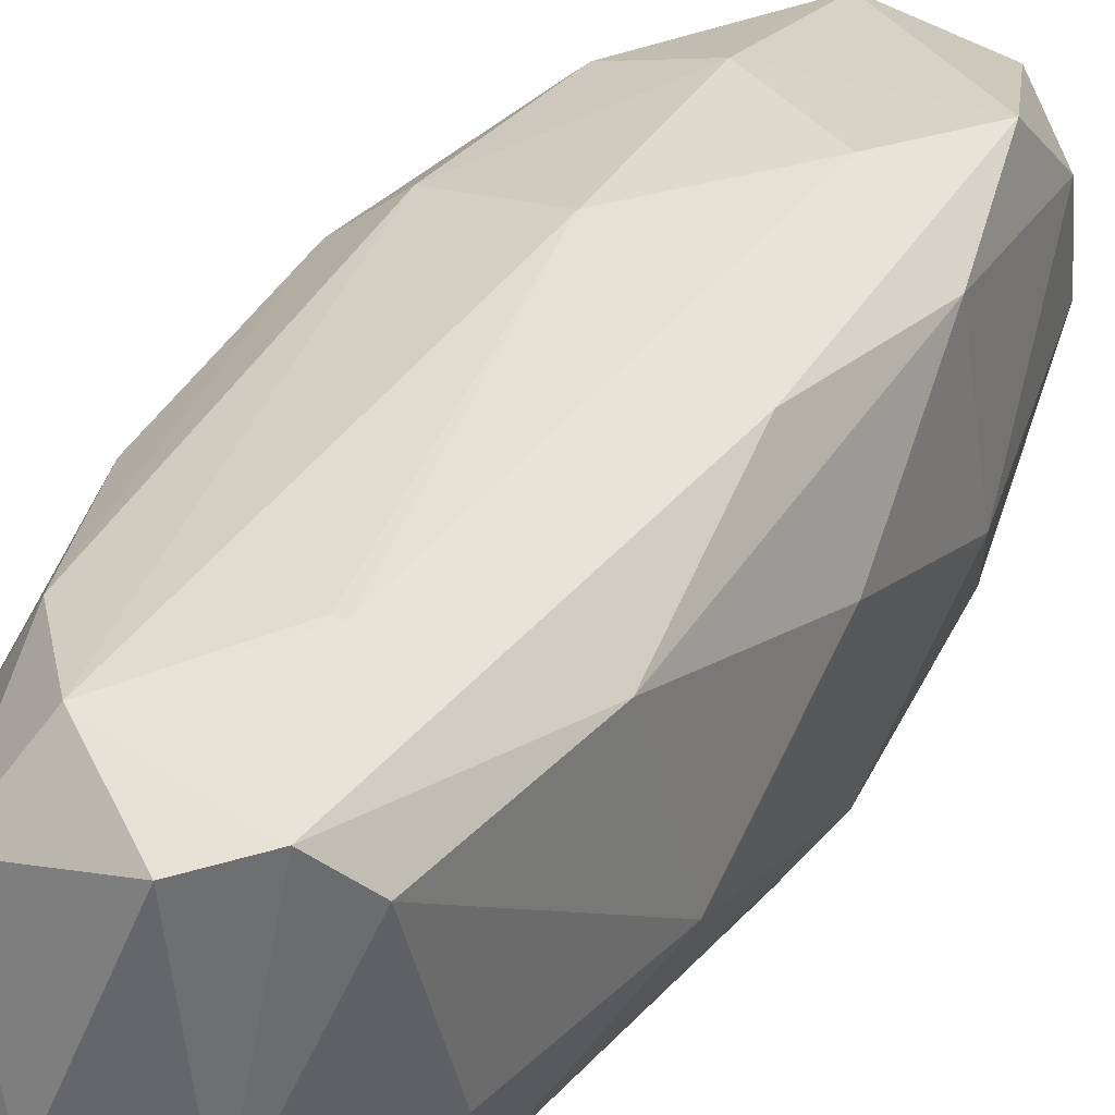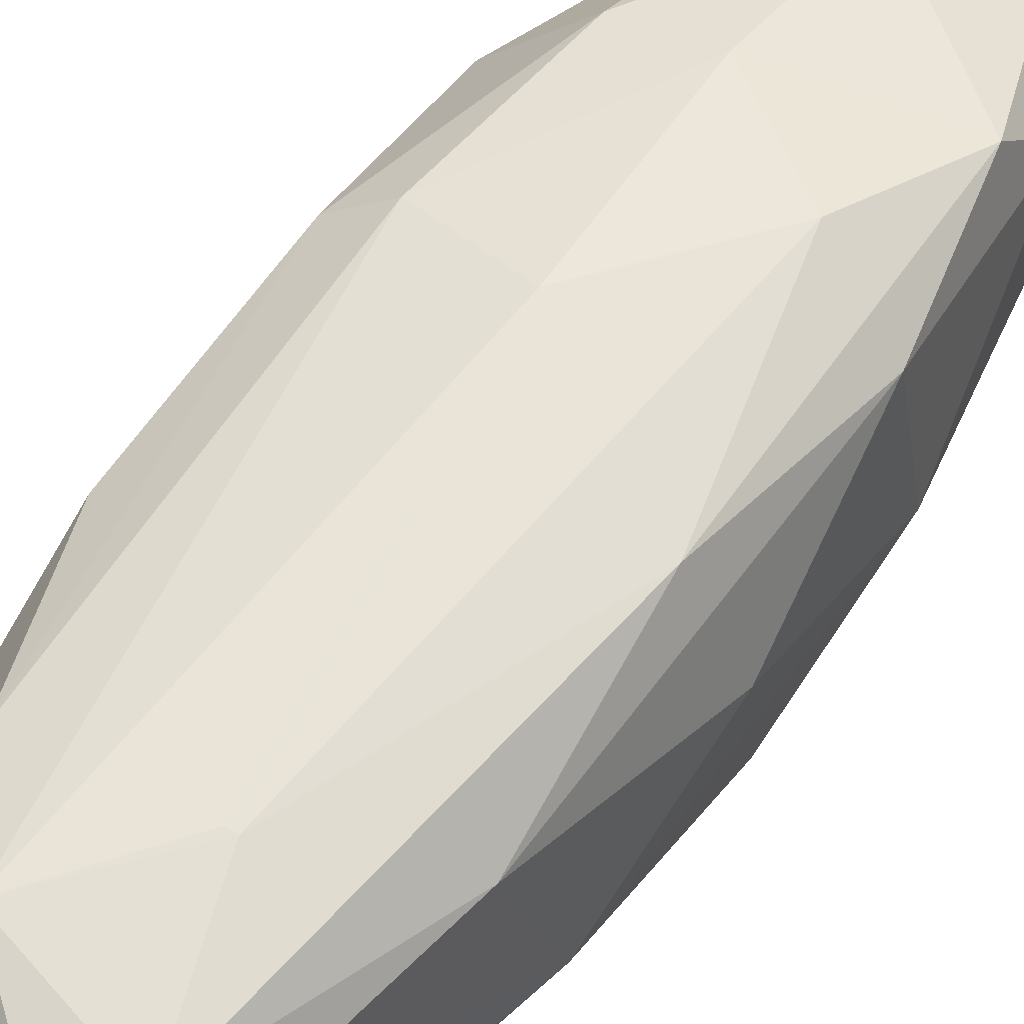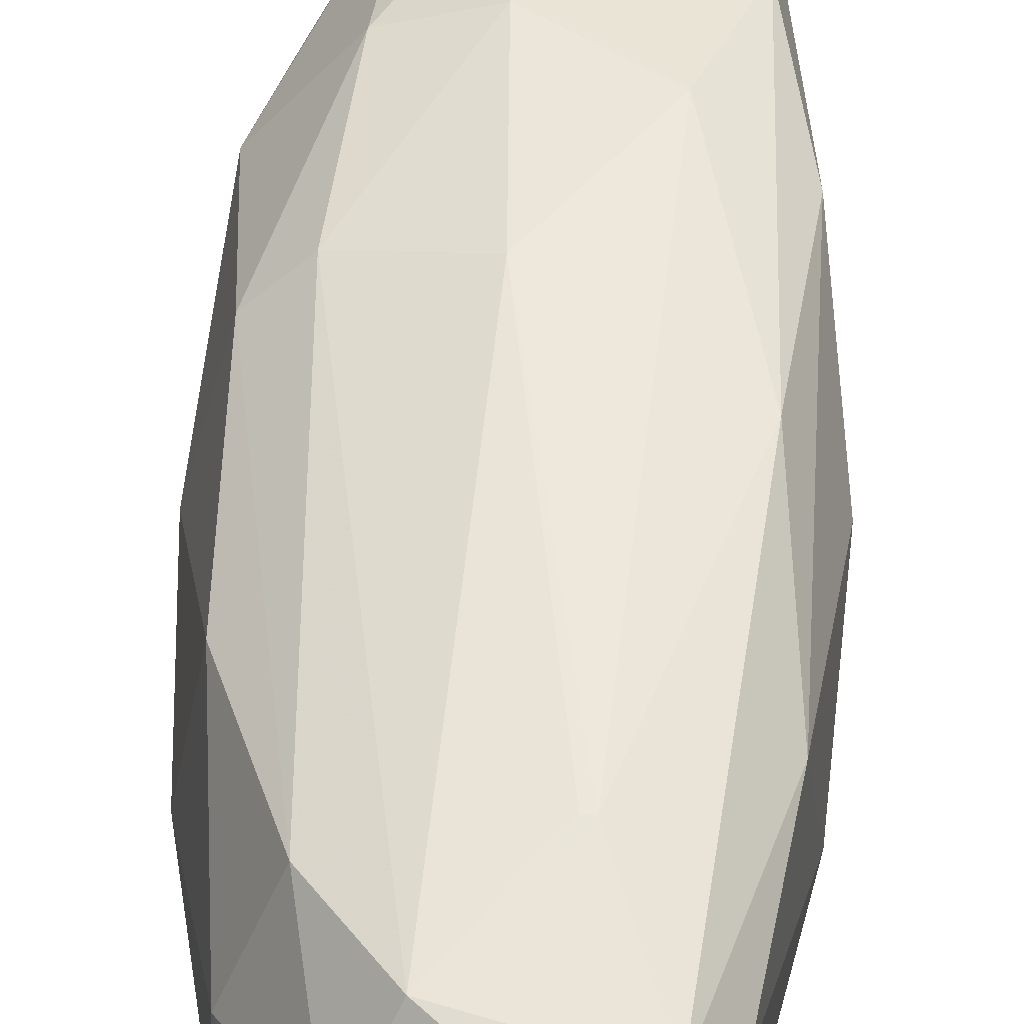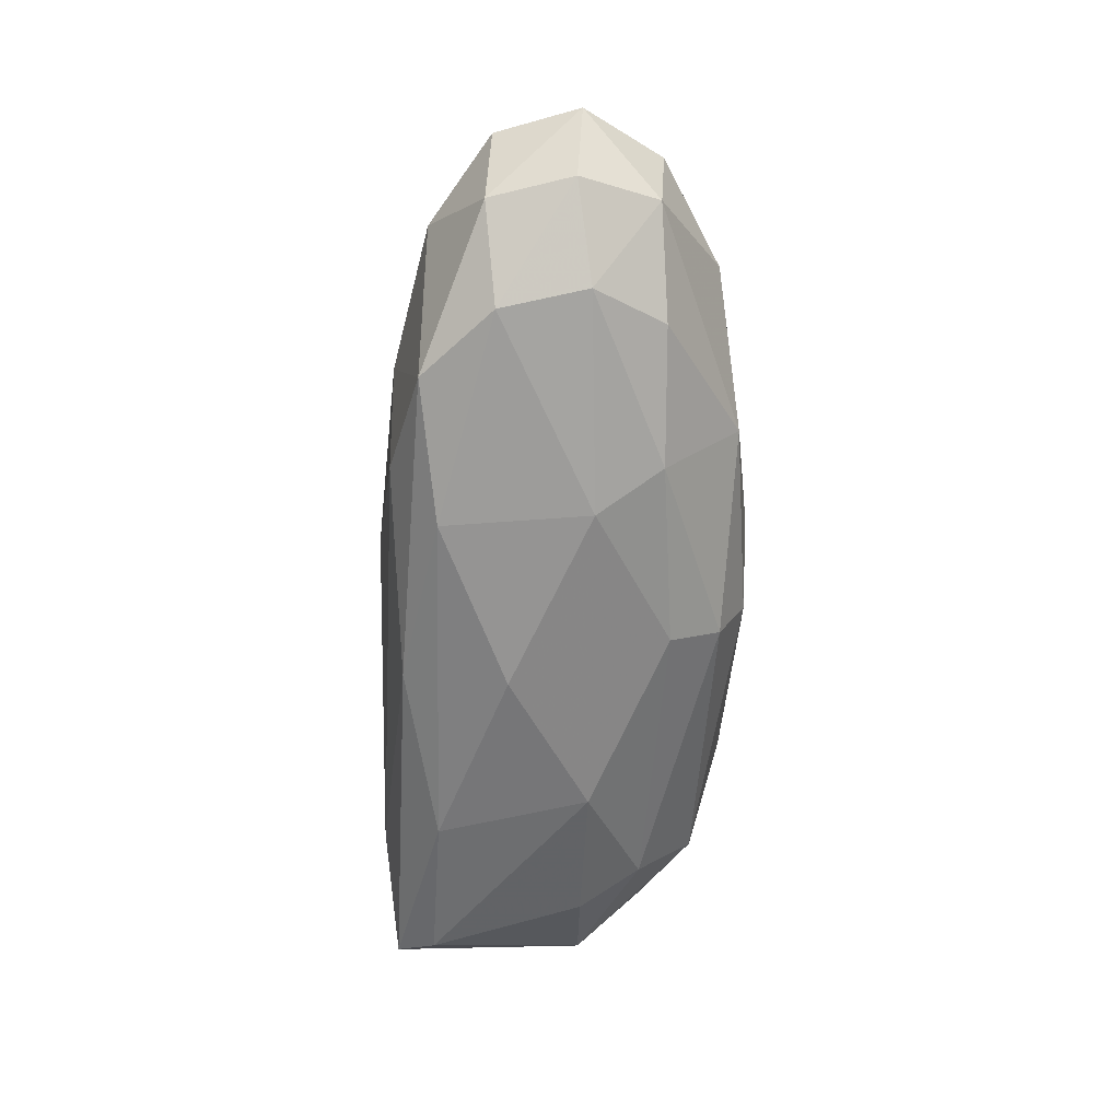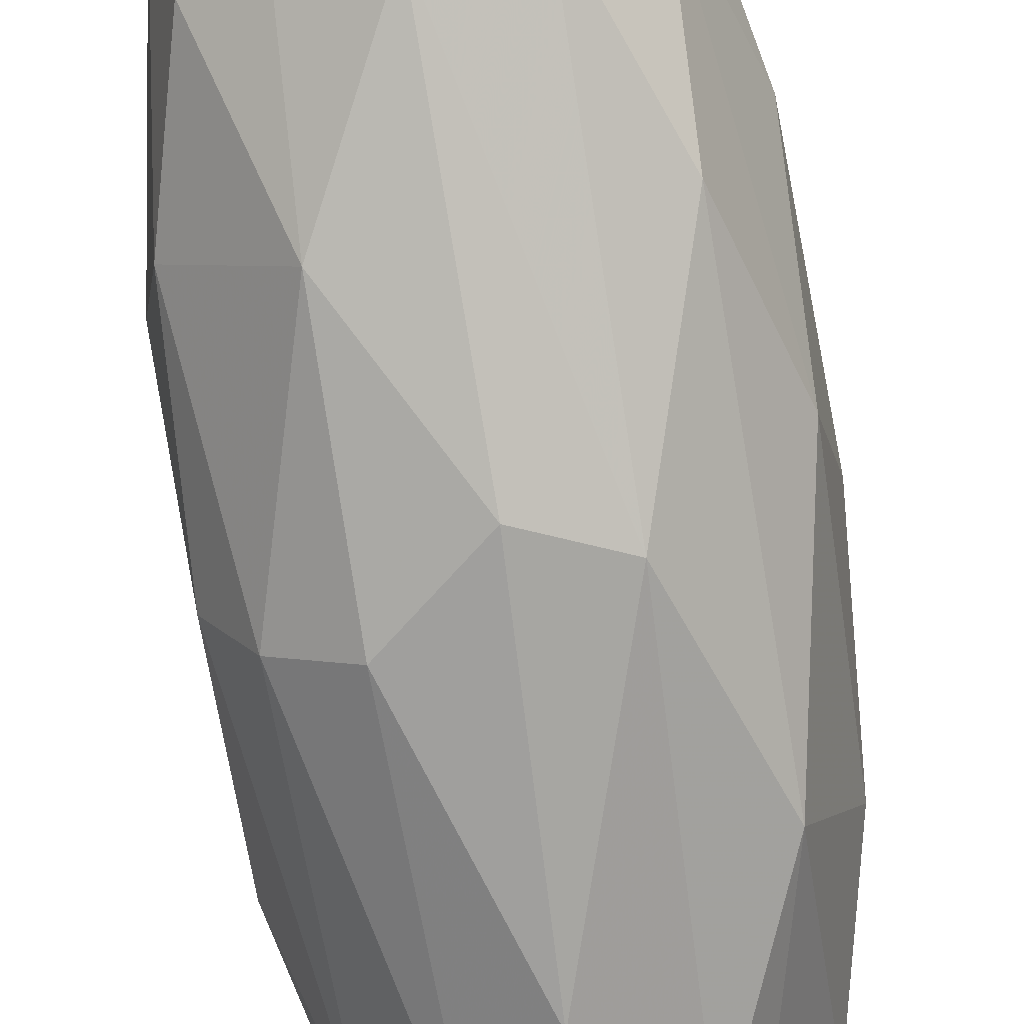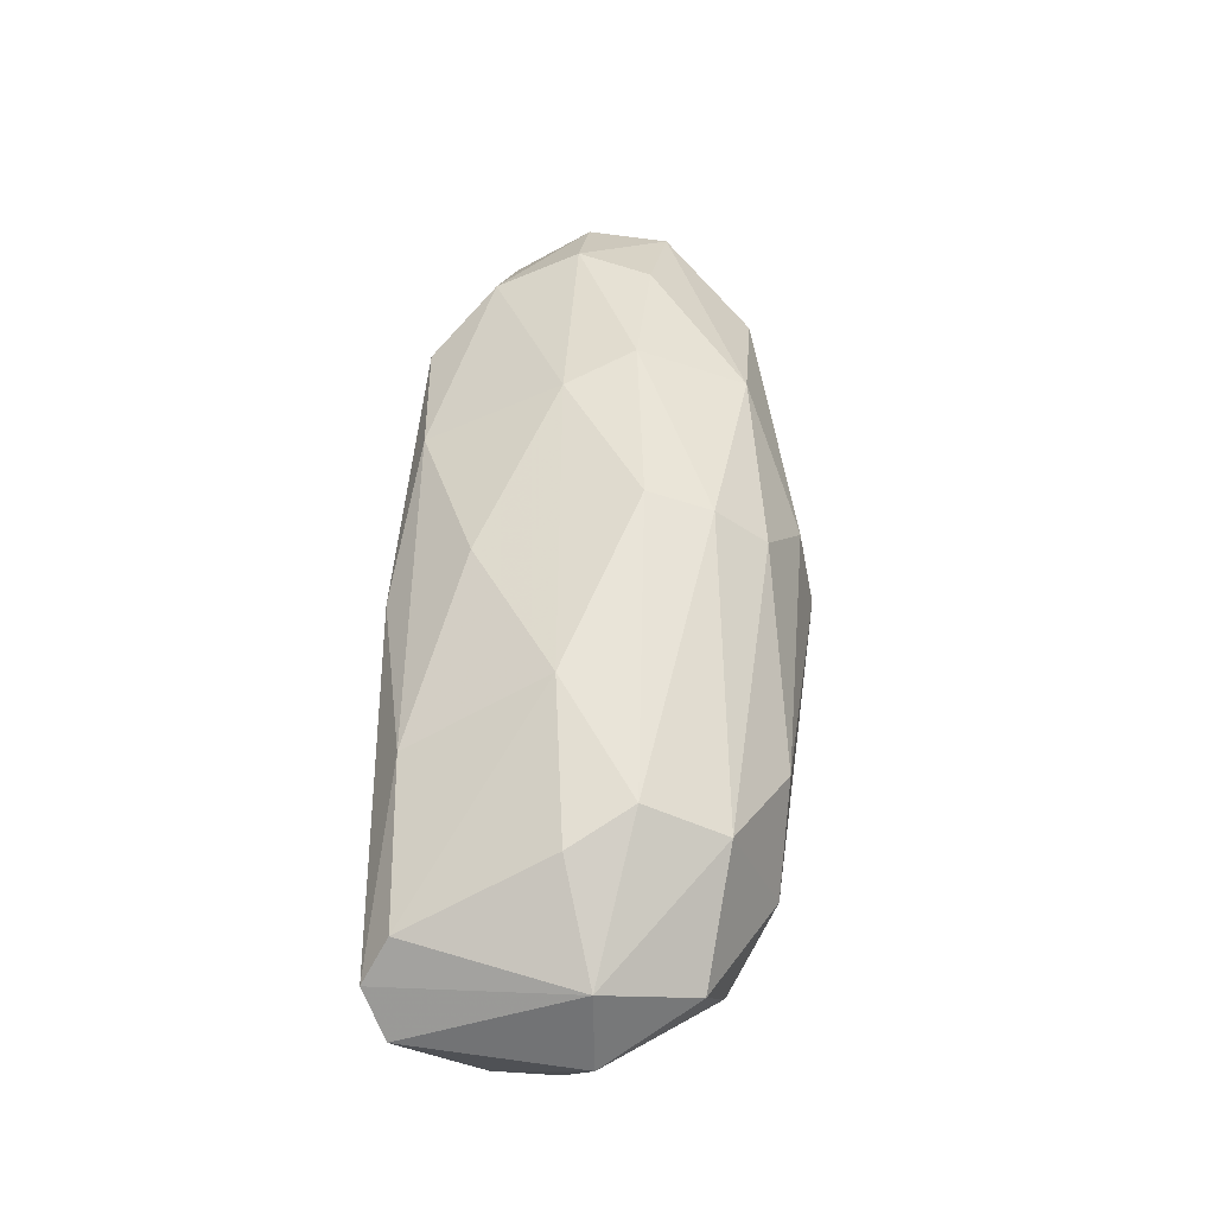
<metadata>
{"format":"obj","ext":"obj","renderer":"f3d","projection":"perspective","resolution":1024,"background":"white","views":[{"elev":38.2,"azim":27.0,"up":"+Z"},{"elev":61.6,"azim":35.1,"up":"+Z"},{"elev":55.7,"azim":3.1,"up":"+Z"},{"elev":27.3,"azim":84.6,"up":"+Y"},{"elev":-77.4,"azim":-171.2,"up":"+Z"},{"elev":-36.7,"azim":109.4,"up":"+Y"}]}
</metadata>
<code>
o convex_0
v -0.004808 0.2705 -2.11
v 0.6216 -3.536 2.325
v 0.5252 -3.536 2.325
v -0.1011 4.995 0.8298
v -2.03 -0.2587 0.1073
v 1.972 1.379 -0.08543
v 0.04316 -5.08 -0.9047
v -0.969 -3.73 2.035
v -0.1491 4.658 -1.05
v 1.441 -3.682 -0.7123
v 1.441 2.826 1.746
v 1.441 -4.646 1.794
v -1.017 2.247 1.746
v -1.451 -1.946 -1.387
v -1.451 3.549 -0.8083
v 1.393 3.308 -0.9047
v -0.8243 -5.224 0.8784
v 1.49 -0.4023 -1.58
v 0.09153 -2.814 -1.869
v -1.837 2.054 0.7816
v -1.499 -4.019 -0.03723
v 0.6216 -5.321 2.131
v 2.02 -0.6444 0.8784
v 0.911 4.802 0.01139
v -1.403 1.91 -1.483
v -0.05278 0.1741 2.228
v -1.596 -2.091 1.553
v 0.04316 3.452 -1.676
v -0.8726 4.706 0.7334
v 1.923 -2.332 -0.03723
v 1.538 -0.7408 2.035
v 0.8146 -5.273 -0.03723
v -0.1011 3.983 1.553
v -0.7759 -4.694 -0.8569
v 1.538 3.597 0.9262
v 0.7663 -3.826 -1.435
v 0.863 1.813 -1.821
v -0.7759 -0.06693 -2.014
v -1.885 0.367 -0.9051
v -0.05278 -5.61 0.2515
v -0.8726 4.995 -0.08543
v -1.162 0.3659 1.939
v -0.2938 -4.598 2.276
v -1.596 3.742 -0.08543
v -1.885 -2.284 -0.03723
v -1.403 -4.116 1.023
v 0.9593 1.572 2.084
v -0.6795 -3.778 -1.483
v 1.876 -0.2576 -0.9533
v 0.863 -0.4505 -1.966
v -0.7759 3.549 -1.483
v 1.779 1.235 1.602
v 0.8146 4.561 0.9743
v 1.104 -4.935 2.228
v -1.933 2.151 -0.1336
v 0.7663 4.465 -0.9047
v 0.04316 5.285 -0.1336
v 1.731 -2.766 1.698
v 1.538 3.79 -0.08543
v -0.1491 2.295 1.987
v -1.644 0.1741 1.554
v -0.6795 -5.128 1.601
v 1.779 1.813 -0.8569
v 1.538 -4.116 0.01096
f 12 32 64
f 3 2 26
f 20 13 29
f 6 23 30
f 4 29 33
f 29 13 33
f 21 14 34
f 17 21 34
f 18 10 36
f 32 7 36
f 10 32 36
f 1 28 37
f 1 19 38
f 14 25 38
f 28 1 38
f 25 14 39
f 15 25 39
f 7 32 40
f 32 22 40
f 34 7 40
f 17 34 40
f 29 4 41
f 2 3 43
f 3 26 43
f 42 8 43
f 26 42 43
f 20 29 44
f 41 15 44
f 29 41 44
f 14 21 45
f 27 5 45
f 5 39 45
f 39 14 45
f 21 17 46
f 8 27 46
f 45 21 46
f 27 45 46
f 26 2 47
f 2 31 47
f 31 11 47
f 7 34 48
f 34 14 48
f 36 7 48
f 19 36 48
f 38 19 48
f 14 38 48
f 10 18 49
f 30 10 49
f 6 30 49
f 19 1 50
f 18 36 50
f 36 19 50
f 1 37 50
f 37 18 50
f 25 15 51
f 9 28 51
f 38 25 51
f 28 38 51
f 41 9 51
f 15 41 51
f 23 6 52
f 11 31 52
f 35 11 52
f 6 35 52
f 4 33 53
f 33 11 53
f 11 35 53
f 35 24 53
f 31 2 54
f 32 12 54
f 22 32 54
f 2 43 54
f 43 22 54
f 5 20 55
f 39 5 55
f 15 39 55
f 20 44 55
f 44 15 55
f 28 9 56
f 16 37 56
f 37 28 56
f 9 41 57
f 41 4 57
f 4 53 57
f 53 24 57
f 56 9 57
f 24 56 57
f 12 30 58
f 30 23 58
f 23 52 58
f 52 31 58
f 31 54 58
f 54 12 58
f 35 6 59
f 24 35 59
f 56 24 59
f 16 56 59
f 11 33 60
f 33 13 60
f 13 42 60
f 42 26 60
f 26 47 60
f 47 11 60
f 20 5 61
f 13 20 61
f 27 8 61
f 5 27 61
f 42 13 61
f 8 42 61
f 17 40 62
f 40 22 62
f 43 8 62
f 22 43 62
f 46 17 62
f 8 46 62
f 18 37 63
f 37 16 63
f 6 49 63
f 49 18 63
f 59 6 63
f 16 59 63
f 10 30 64
f 30 12 64
f 32 10 64

</code>
